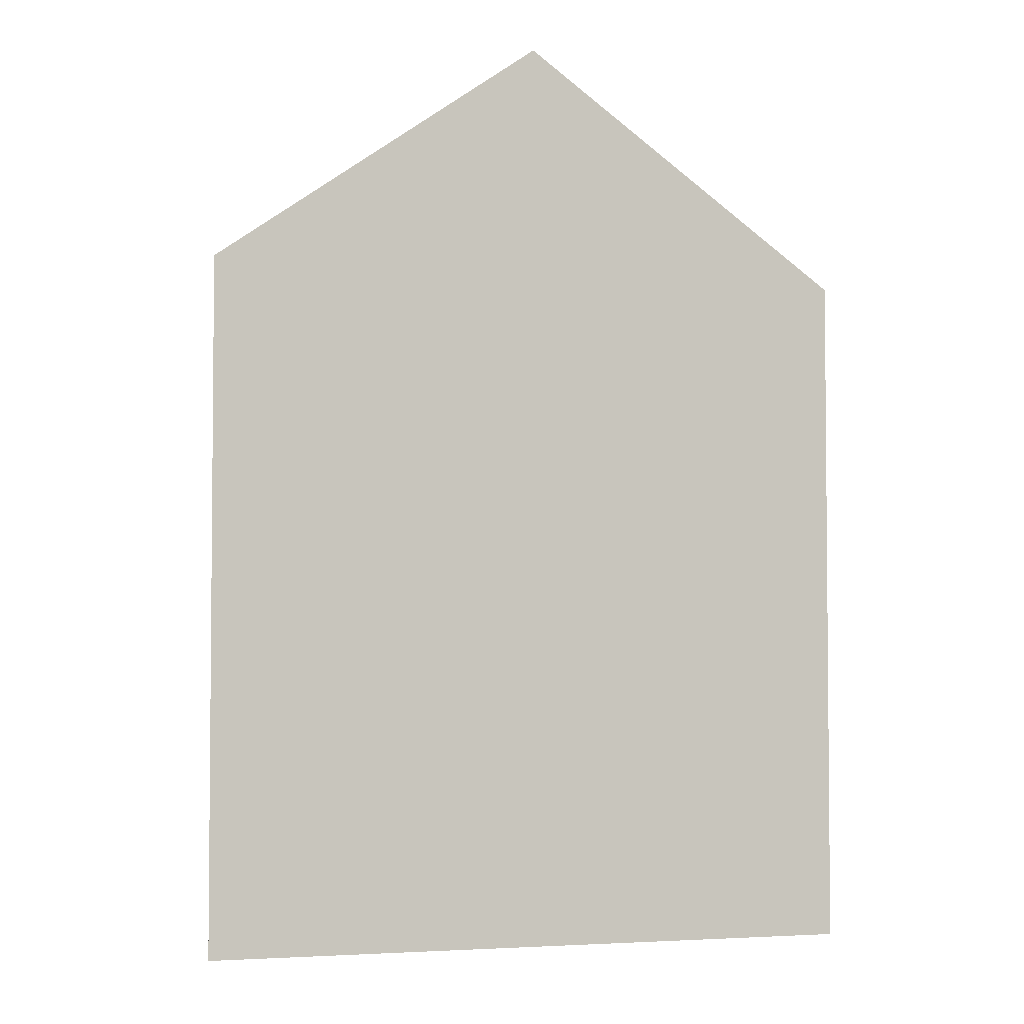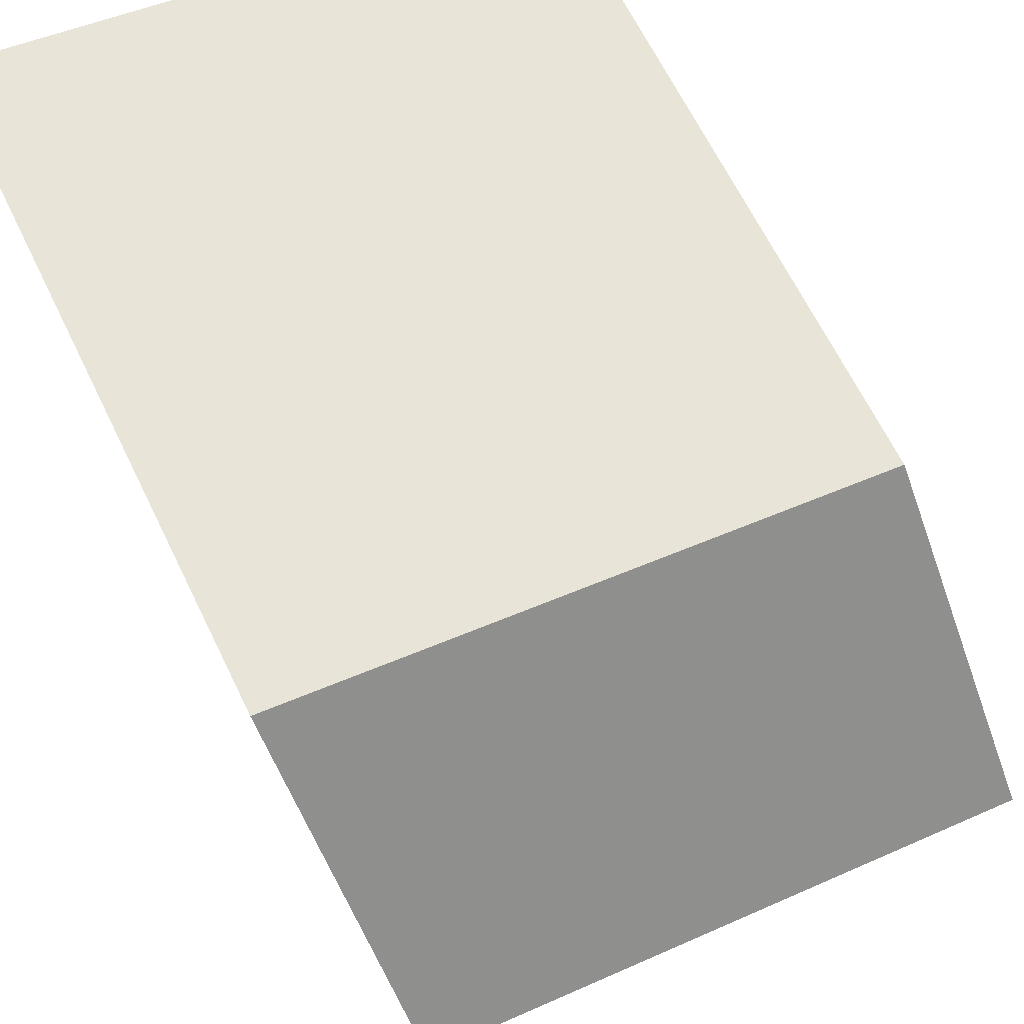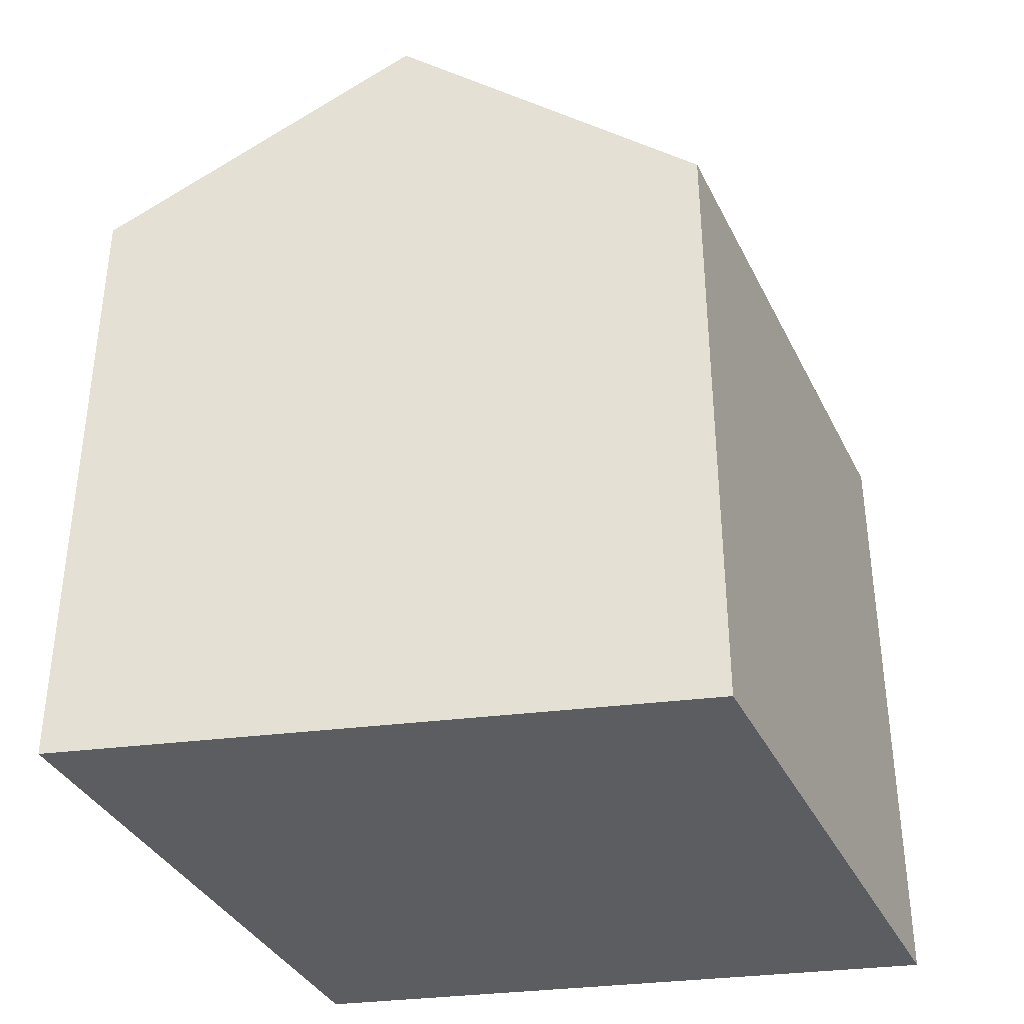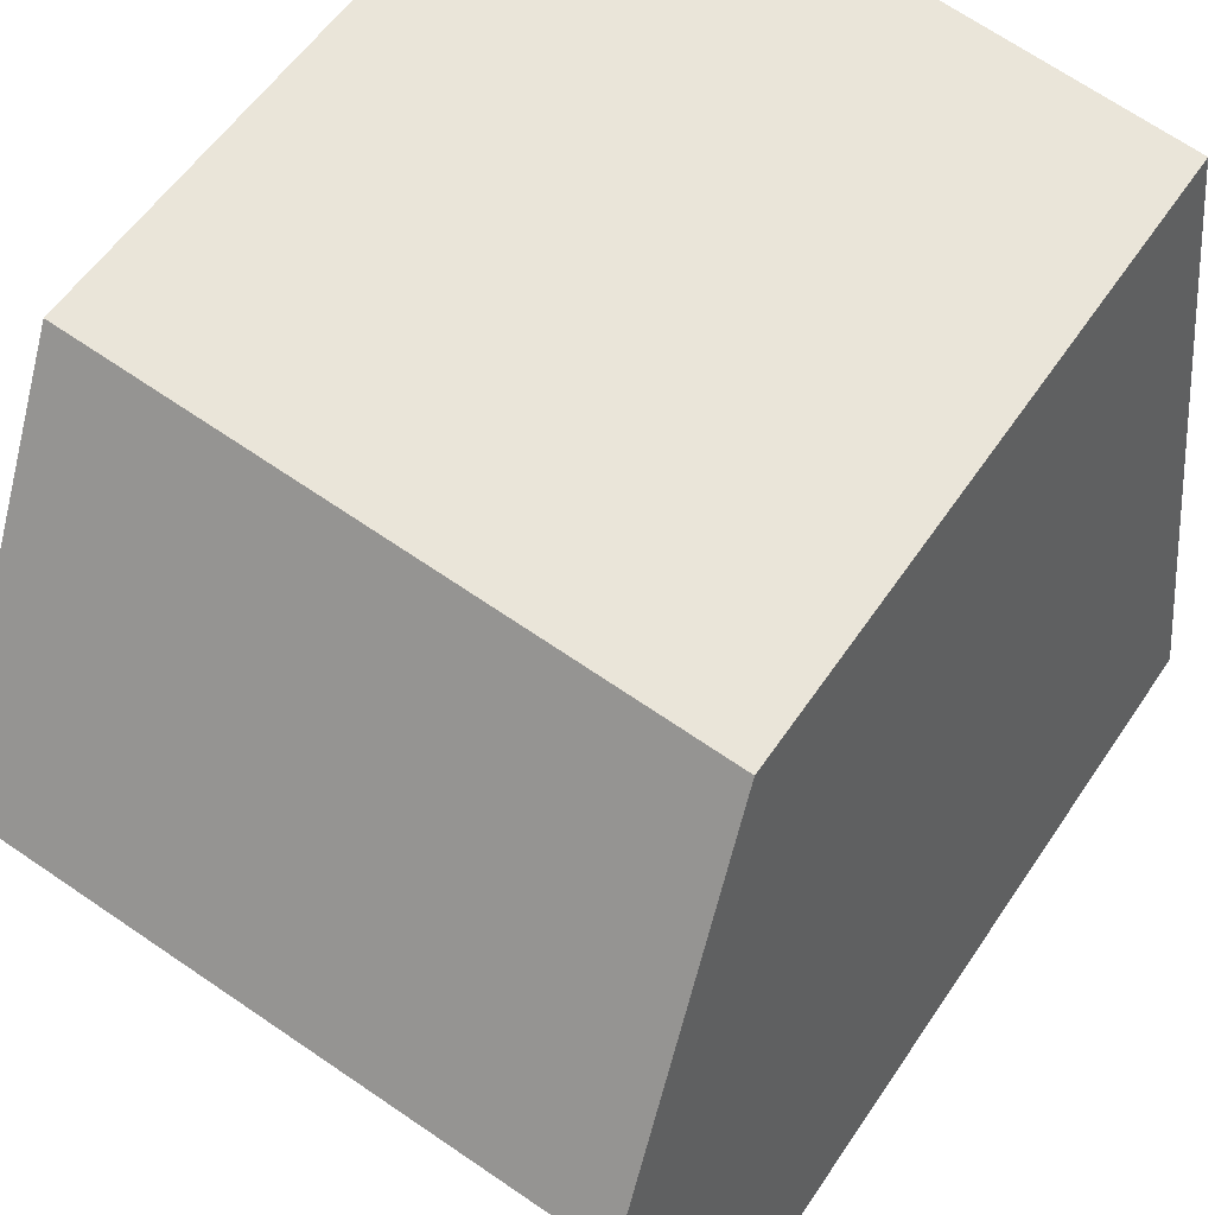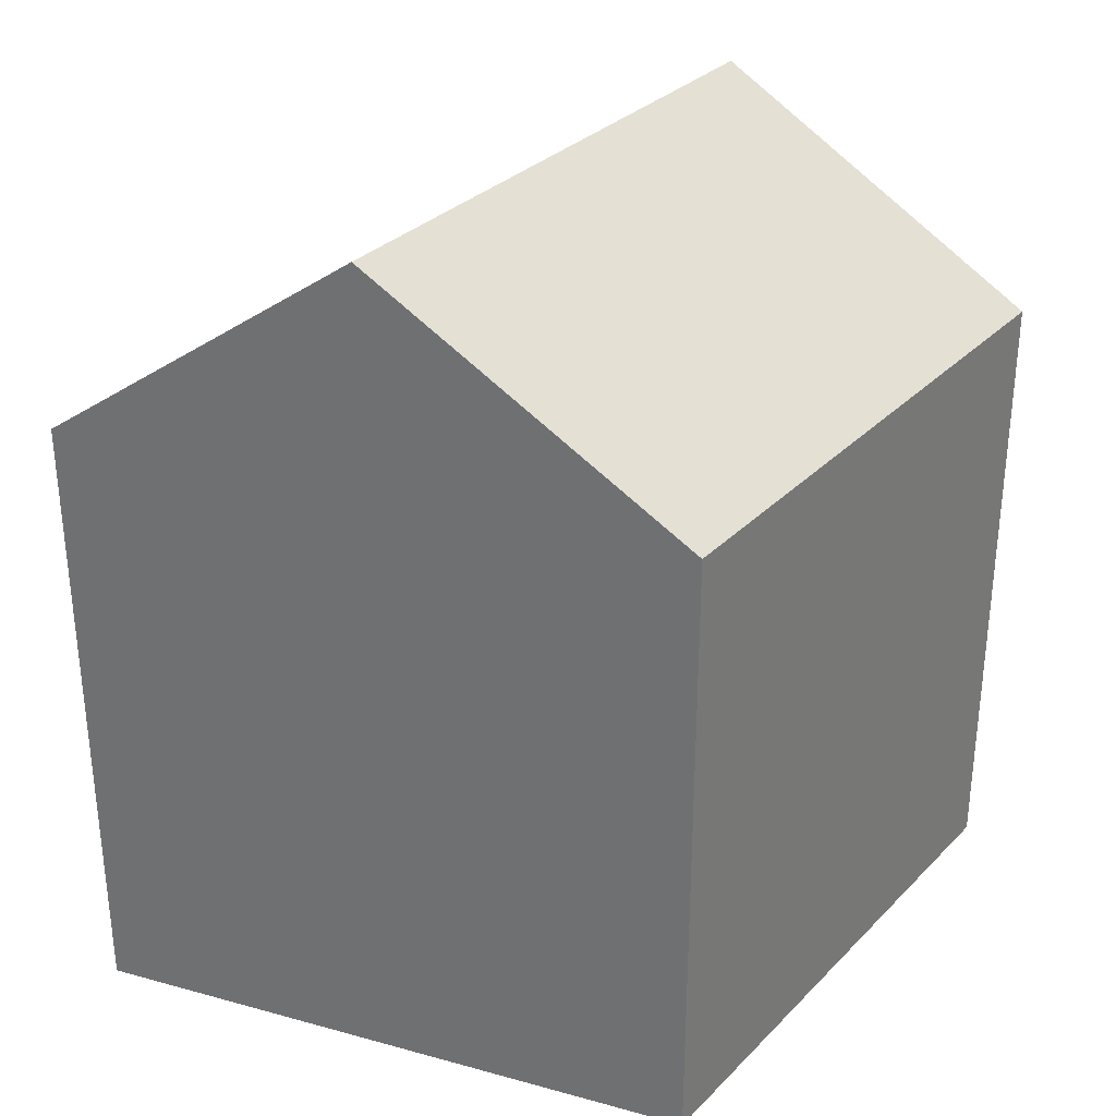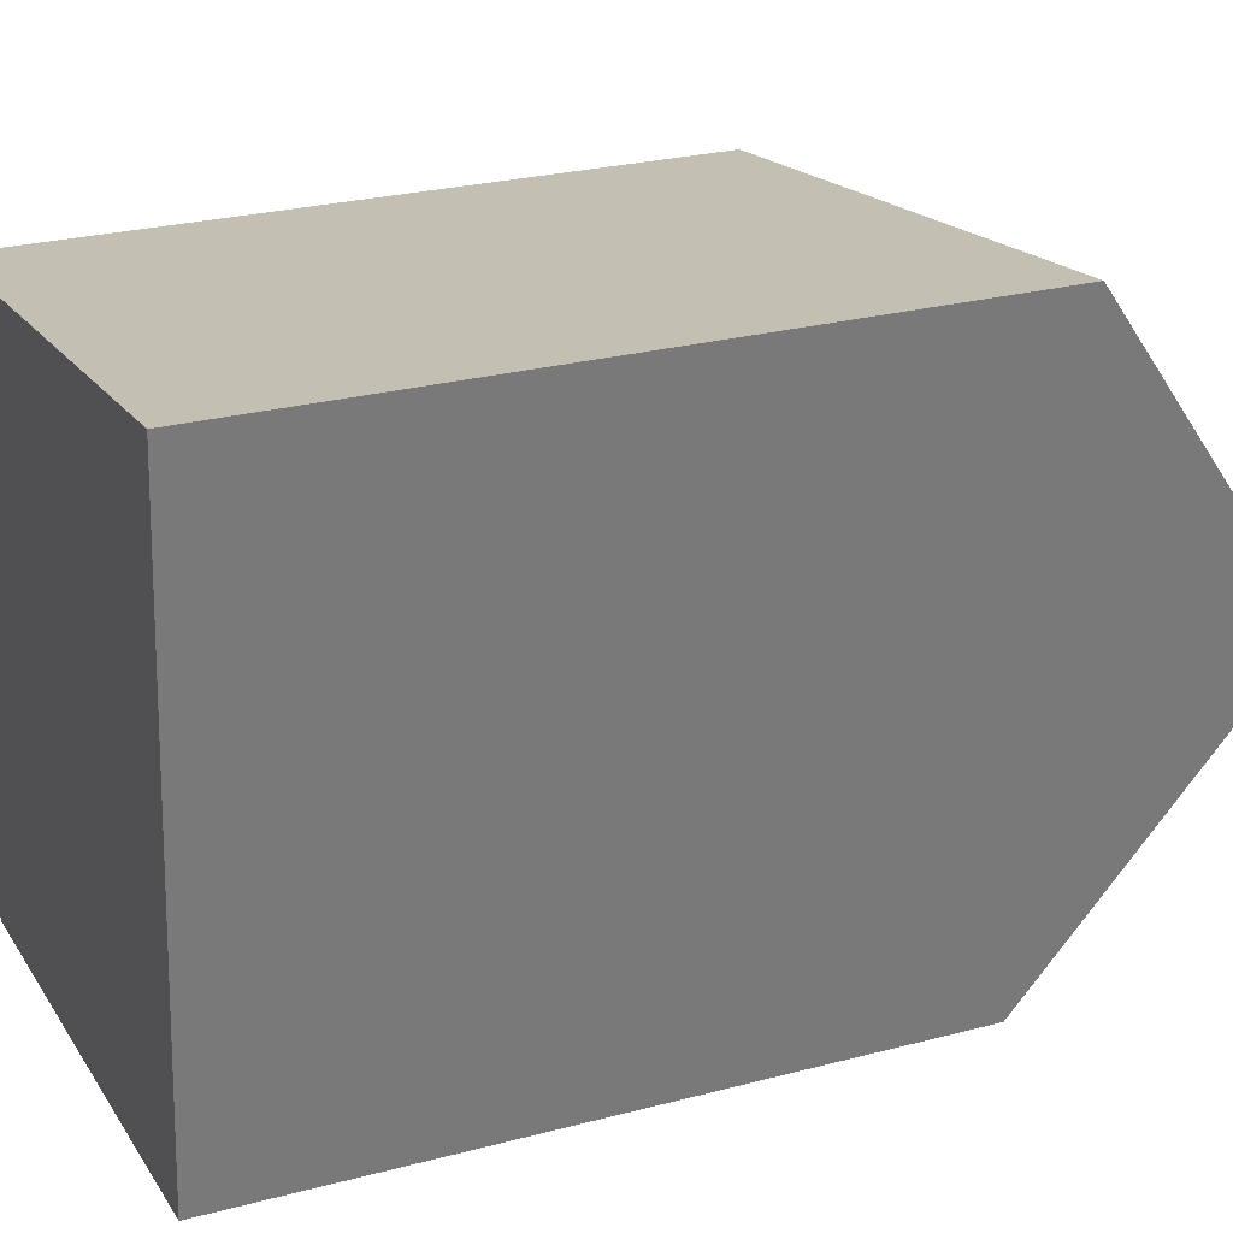
<metadata>
{"format":"obj","ext":"obj","renderer":"f3d","projection":"perspective","resolution":1024,"background":"white","views":[{"elev":-3.6,"azim":77.4,"up":"+Y"},{"elev":65.2,"azim":154.1,"up":"+Z"},{"elev":-36.6,"azim":105.3,"up":"+Y"},{"elev":55.5,"azim":-146.9,"up":"+Z"},{"elev":31.6,"azim":-62.5,"up":"+Y"},{"elev":26.5,"azim":67.5,"up":"+Z"}]}
</metadata>
<code>
v  1.711 -9.527e-16 15.56
v  14.39 -1.32e-16 2.157
v  16.1 -1.085e-15 17.72
v  0 0 0
v  14.39 16.16 2.156
v  16.1 16.16 17.72
v  15.25 21.64 9.936
v  1.712 16.16 15.56
v  0.0003452 16.16 -0.000511
v  0.8562 21.64 7.779
g defaultobject
f 1 2 3
f 2 1 4
f 5 3 2
f 3 5 6
f 6 5 7
f 3 8 1
f 8 3 6
f 8 4 1
f 4 8 9
f 9 8 10
f 9 2 4
f 2 9 5
f 8 7 10
f 7 8 6
f 10 5 9
f 5 10 7

</code>
